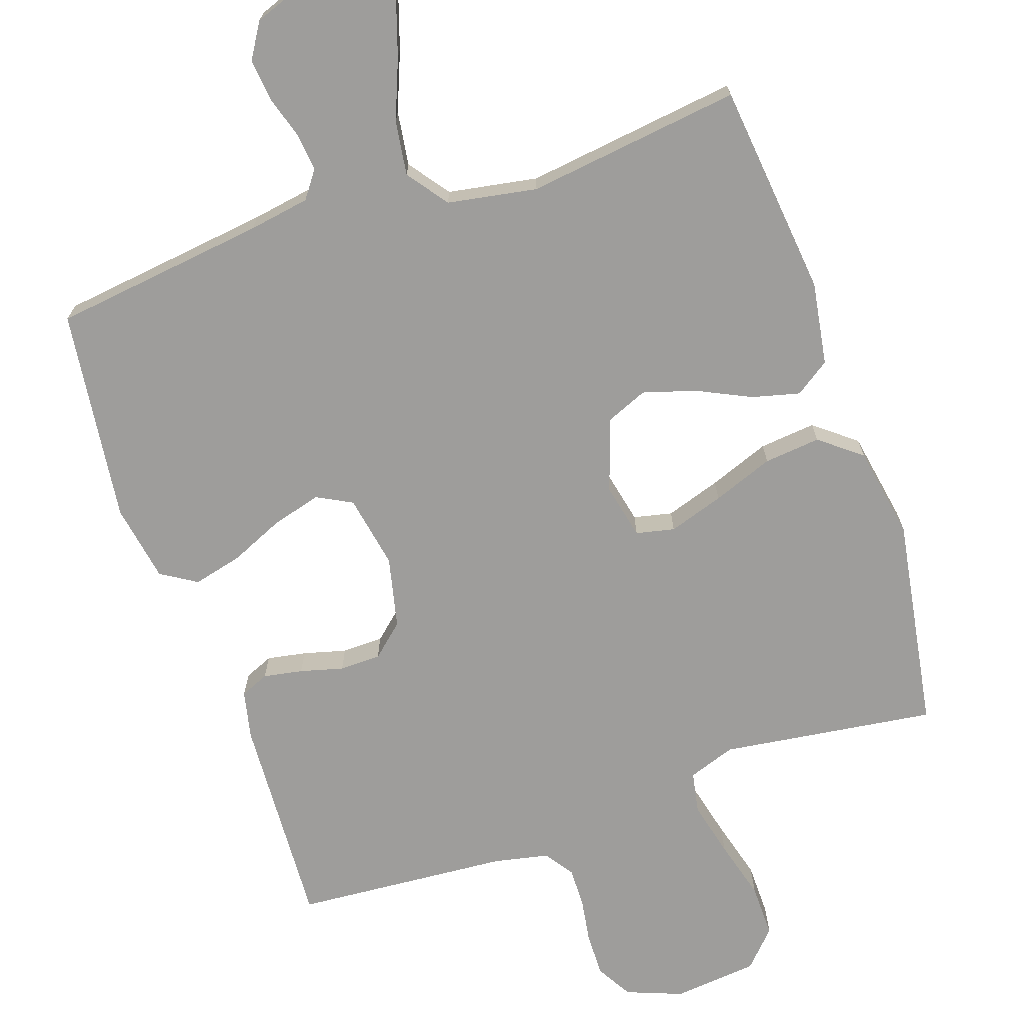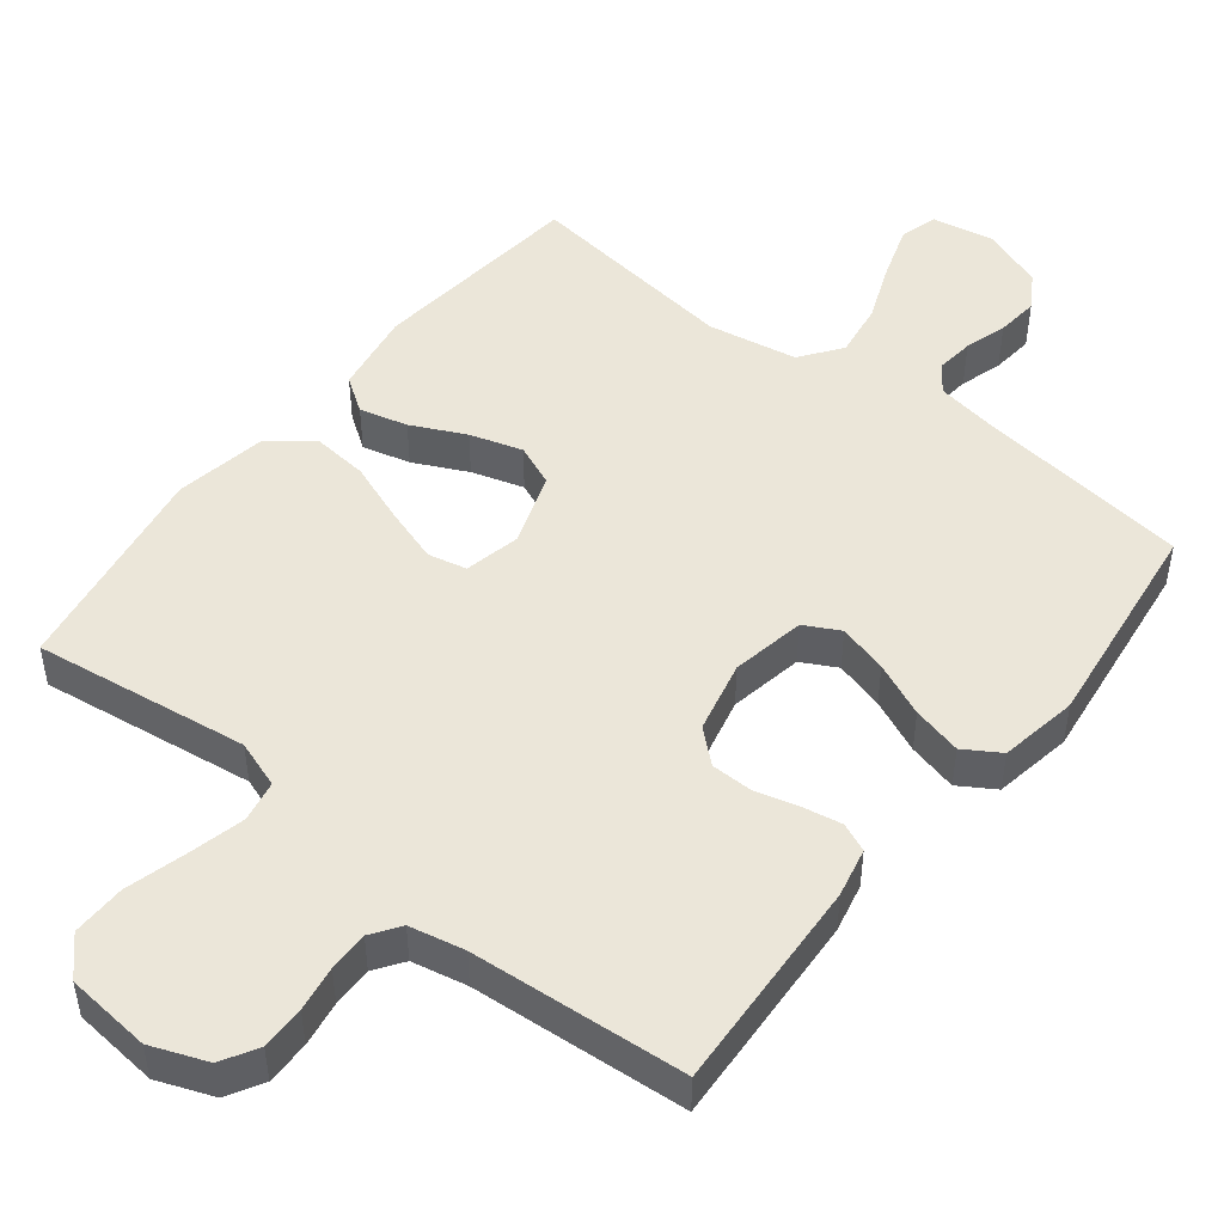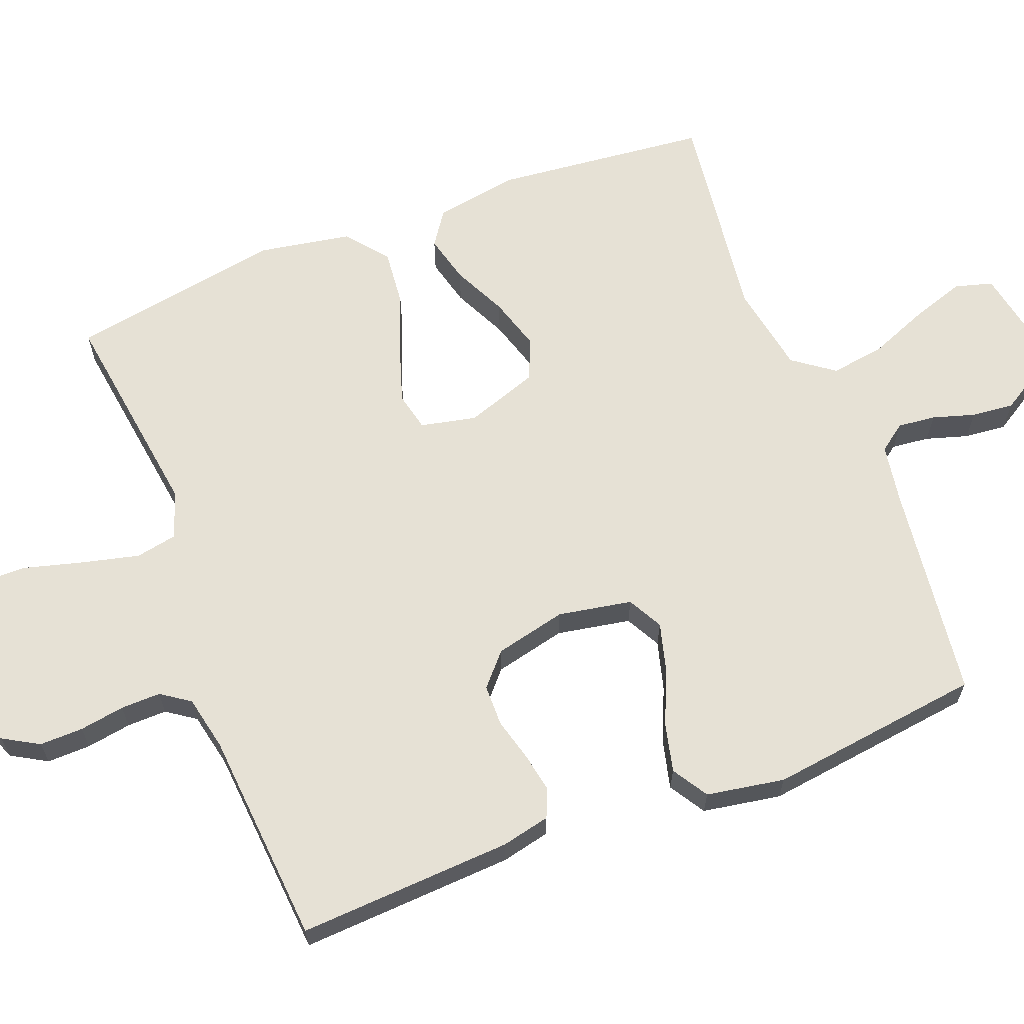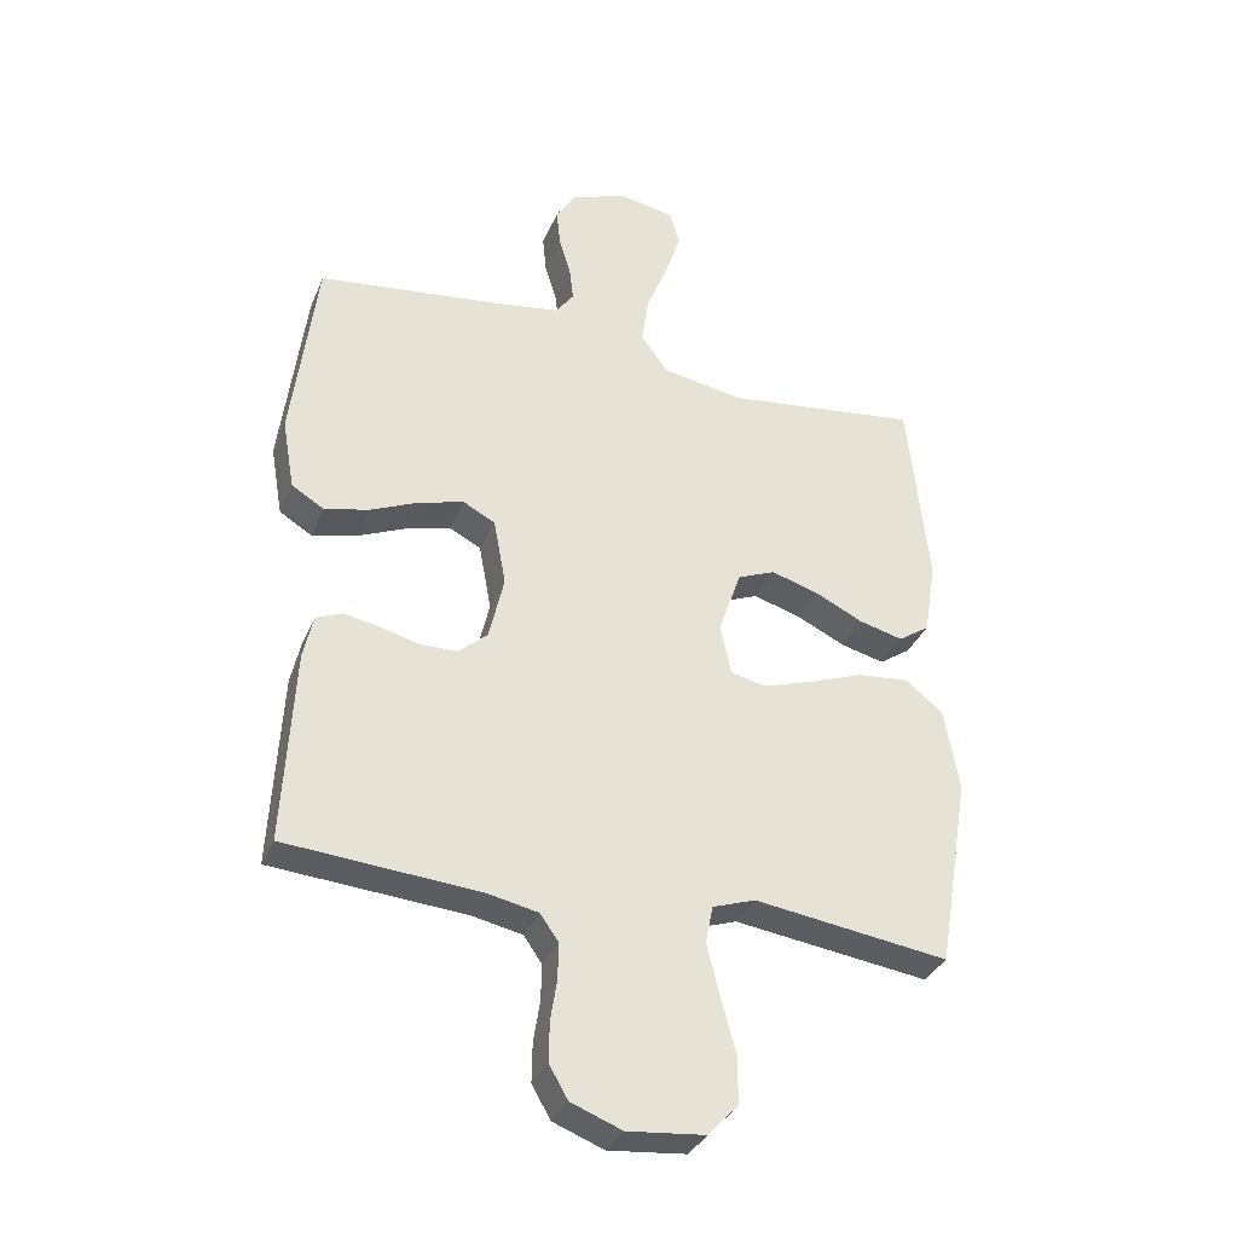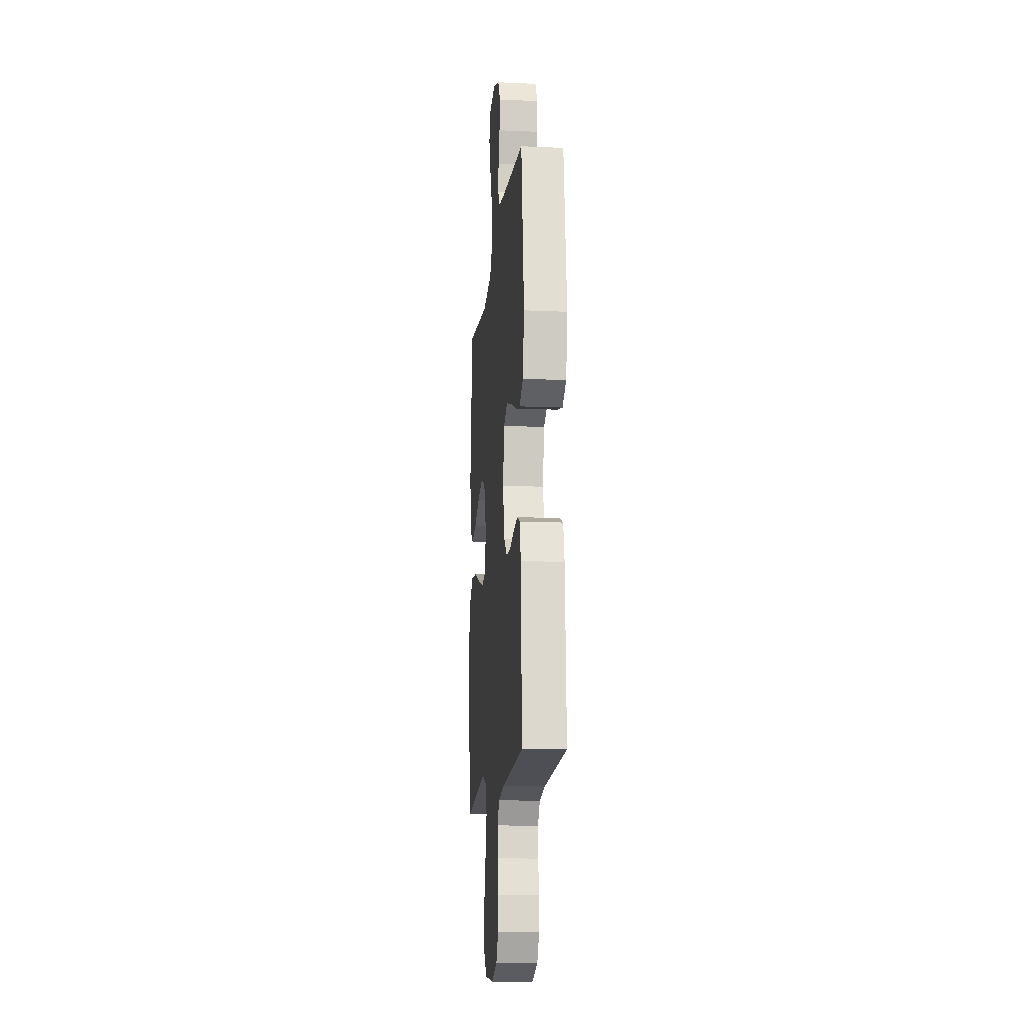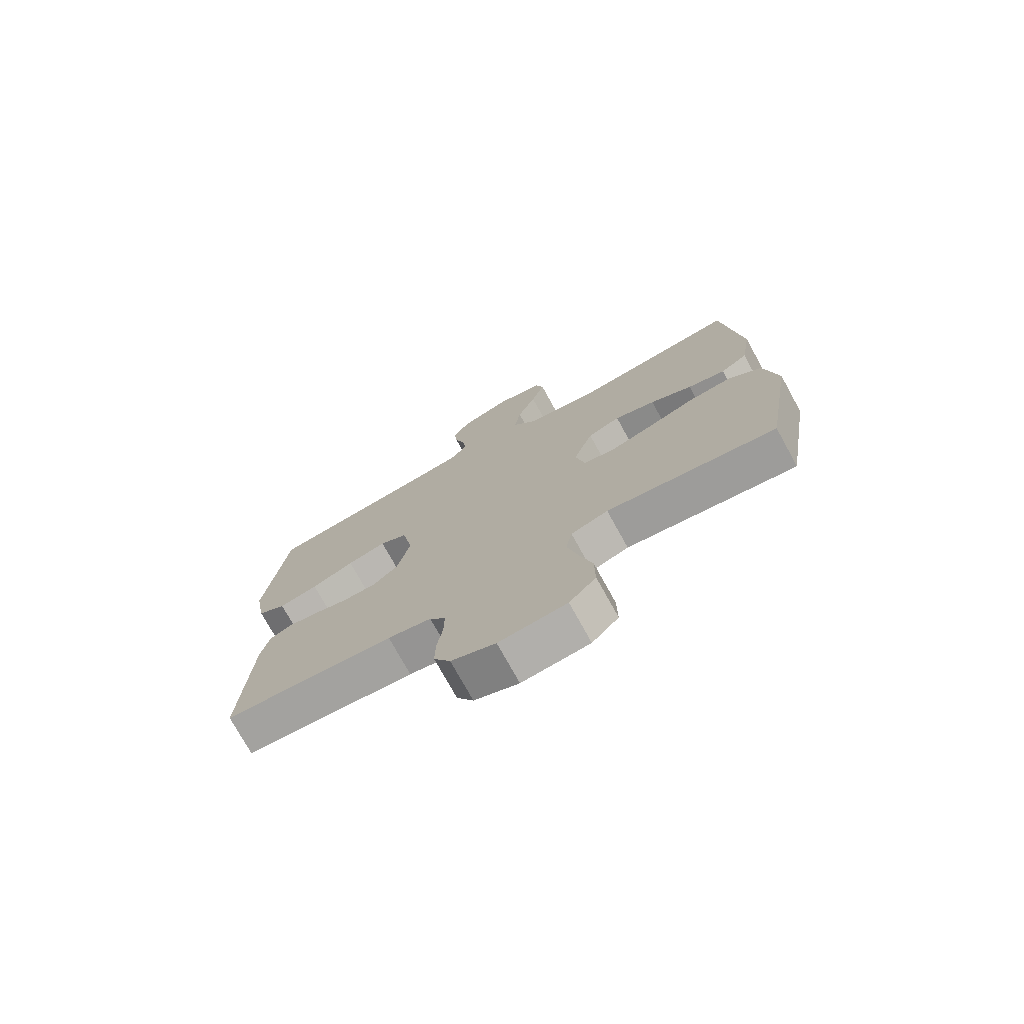
<metadata>
{"format":"obj","ext":"obj","renderer":"f3d","projection":"perspective","resolution":1024,"background":"white","views":[{"elev":-70.4,"azim":18.9,"up":"+Y"},{"elev":48.5,"azim":-141.8,"up":"+Y"},{"elev":64.4,"azim":-111.3,"up":"+Y"},{"elev":-34.2,"azim":-20.6,"up":"+Z"},{"elev":-13.9,"azim":-95.7,"up":"+Z"},{"elev":-75.1,"azim":28.9,"up":"+Z"}]}
</metadata>
<code>
v 0.5 0.07 -0.5
v 0.2 0.07 -0.459
v 0.134 0.07 -0.482
v 0.123 0.07 -0.54
v 0.142 0.07 -0.618
v 0.165 0.07 -0.702
v 0.166 0.07 -0.777
v 0.119 0.07 -0.827
v 0 0.07 -0.839
v -0.078 0.07 -0.809
v -0.107 0.07 -0.759
v -0.106 0.07 -0.698
v -0.096 0.07 -0.635
v -0.095 0.07 -0.579
v -0.123 0.07 -0.539
v -0.2 0.07 -0.523
v -0.5 0.07 -0.5
v -0.484 0.07 -0.2
v -0.469 0.07 -0.132
v -0.429 0.07 -0.115
v -0.374 0.07 -0.125
v -0.314 0.07 -0.141
v -0.256 0.07 -0.14
v -0.211 0.07 -0.1
v -0.188 0.07 0
v -0.207 0.07 0.103
v -0.256 0.07 0.129
v -0.325 0.07 0.11
v -0.4 0.07 0.077
v -0.469 0.07 0.06
v -0.519 0.07 0.091
v -0.538 0.07 0.2
v -0.5 0.07 0.5
v -0.2 0.07 0.538
v -0.115 0.07 0.552
v -0.087 0.07 0.59
v -0.093 0.07 0.643
v -0.111 0.07 0.702
v -0.117 0.07 0.761
v -0.087 0.07 0.81
v 0 0.07 0.842
v 0.086 0.07 0.826
v 0.101 0.07 0.773
v 0.077 0.07 0.699
v 0.044 0.07 0.616
v 0.033 0.07 0.54
v 0.075 0.07 0.483
v 0.2 0.07 0.461
v 0.5 0.07 0.5
v 0.532 0.07 0.2
v 0.513 0.07 0.084
v 0.465 0.07 0.051
v 0.398 0.07 0.068
v 0.323 0.07 0.104
v 0.25 0.07 0.126
v 0.192 0.07 0.102
v 0.157 0.07 0
v 0.174 0.07 -0.078
v 0.228 0.07 -0.09
v 0.305 0.07 -0.065
v 0.39 0.07 -0.033
v 0.469 0.07 -0.025
v 0.527 0.07 -0.071
v 0.55 0.07 -0.2
v 0.5 0 -0.5
v 0.2 0 -0.459
v 0.134 0 -0.482
v 0.123 0 -0.54
v 0.142 0 -0.618
v 0.165 0 -0.702
v 0.166 0 -0.777
v 0.119 0 -0.827
v 0 0 -0.839
v -0.078 0 -0.809
v -0.107 0 -0.759
v -0.106 0 -0.698
v -0.096 0 -0.635
v -0.095 0 -0.579
v -0.123 0 -0.539
v -0.2 0 -0.523
v -0.5 0 -0.5
v -0.484 0 -0.2
v -0.469 0 -0.132
v -0.429 0 -0.115
v -0.374 0 -0.125
v -0.314 0 -0.141
v -0.256 0 -0.14
v -0.211 0 -0.1
v -0.188 0 0
v -0.207 0 0.103
v -0.256 0 0.129
v -0.325 0 0.11
v -0.4 0 0.077
v -0.469 0 0.06
v -0.519 0 0.091
v -0.538 0 0.2
v -0.5 0 0.5
v -0.2 0 0.538
v -0.115 0 0.552
v -0.087 0 0.59
v -0.093 0 0.643
v -0.111 0 0.702
v -0.117 0 0.761
v -0.087 0 0.81
v 0 0 0.842
v 0.086 0 0.826
v 0.101 0 0.773
v 0.077 0 0.699
v 0.044 0 0.616
v 0.033 0 0.54
v 0.075 0 0.483
v 0.2 0 0.461
v 0.5 0 0.5
v 0.532 0 0.2
v 0.513 0 0.084
v 0.465 0 0.051
v 0.398 0 0.068
v 0.323 0 0.104
v 0.25 0 0.126
v 0.192 0 0.102
v 0.157 0 0
v 0.174 0 -0.078
v 0.228 0 -0.09
v 0.305 0 -0.065
v 0.39 0 -0.033
v 0.469 0 -0.025
v 0.527 0 -0.071
v 0.55 0 -0.2
f 64 1 2
f 63 64 2
f 62 63 2
f 61 62 2
f 60 61 2
f 59 60 2 3
f 58 59 3
f 57 58 3 4
f 52 53 54
f 51 52 54
f 50 51 54
f 49 50 54
f 48 49 54
f 47 48 54 55
f 46 47 55 56
f 43 44 45
f 42 43 45
f 41 42 45
f 40 41 45
f 39 40 45
f 38 39 45
f 37 38 45
f 36 37 45 46
f 46 56 57
f 36 46 57
f 35 36 57
f 32 33 34
f 31 32 34
f 30 31 34
f 29 30 34
f 28 29 34
f 27 28 34 35
f 20 21 22
f 19 20 22
f 18 19 22
f 17 18 22
f 16 17 22
f 15 16 22 23
f 14 15 23 24
f 11 12 13
f 10 11 13
f 9 10 13
f 8 9 13
f 7 8 13
f 6 7 13
f 5 6 13
f 4 5 13 14
f 14 24 25
f 4 14 25
f 57 4 25
f 26 27 35 57
f 25 26 57
f 66 65 128
f 66 128 127
f 66 127 126
f 66 126 125
f 66 125 124
f 67 66 124 123
f 67 123 122
f 68 67 122 121
f 118 117 116
f 118 116 115
f 118 115 114
f 118 114 113
f 118 113 112
f 119 118 112 111
f 120 119 111 110
f 109 108 107
f 109 107 106
f 109 106 105
f 109 105 104
f 109 104 103
f 109 103 102
f 109 102 101
f 110 109 101 100
f 121 120 110
f 121 110 100
f 121 100 99
f 98 97 96
f 98 96 95
f 98 95 94
f 98 94 93
f 98 93 92
f 99 98 92 91
f 86 85 84
f 86 84 83
f 86 83 82
f 86 82 81
f 86 81 80
f 87 86 80 79
f 88 87 79 78
f 77 76 75
f 77 75 74
f 77 74 73
f 77 73 72
f 77 72 71
f 77 71 70
f 77 70 69
f 78 77 69 68
f 89 88 78
f 89 78 68
f 89 68 121
f 121 99 91 90
f 121 90 89
f 1 65 66 2
f 2 66 67 3
f 3 67 68 4
f 4 68 69 5
f 5 69 70 6
f 6 70 71 7
f 7 71 72 8
f 8 72 73 9
f 9 73 74 10
f 10 74 75 11
f 11 75 76 12
f 12 76 77 13
f 13 77 78 14
f 14 78 79 15
f 15 79 80 16
f 16 80 81 17
f 17 81 82 18
f 18 82 83 19
f 19 83 84 20
f 20 84 85 21
f 21 85 86 22
f 22 86 87 23
f 23 87 88 24
f 24 88 89 25
f 25 89 90 26
f 26 90 91 27
f 27 91 92 28
f 28 92 93 29
f 29 93 94 30
f 30 94 95 31
f 31 95 96 32
f 32 96 97 33
f 33 97 98 34
f 34 98 99 35
f 35 99 100 36
f 36 100 101 37
f 37 101 102 38
f 38 102 103 39
f 39 103 104 40
f 40 104 105 41
f 41 105 106 42
f 42 106 107 43
f 43 107 108 44
f 44 108 109 45
f 45 109 110 46
f 46 110 111 47
f 47 111 112 48
f 48 112 113 49
f 49 113 114 50
f 50 114 115 51
f 51 115 116 52
f 52 116 117 53
f 53 117 118 54
f 54 118 119 55
f 55 119 120 56
f 56 120 121 57
f 57 121 122 58
f 58 122 123 59
f 59 123 124 60
f 60 124 125 61
f 61 125 126 62
f 62 126 127 63
f 63 127 128 64
f 64 128 65 1

</code>
